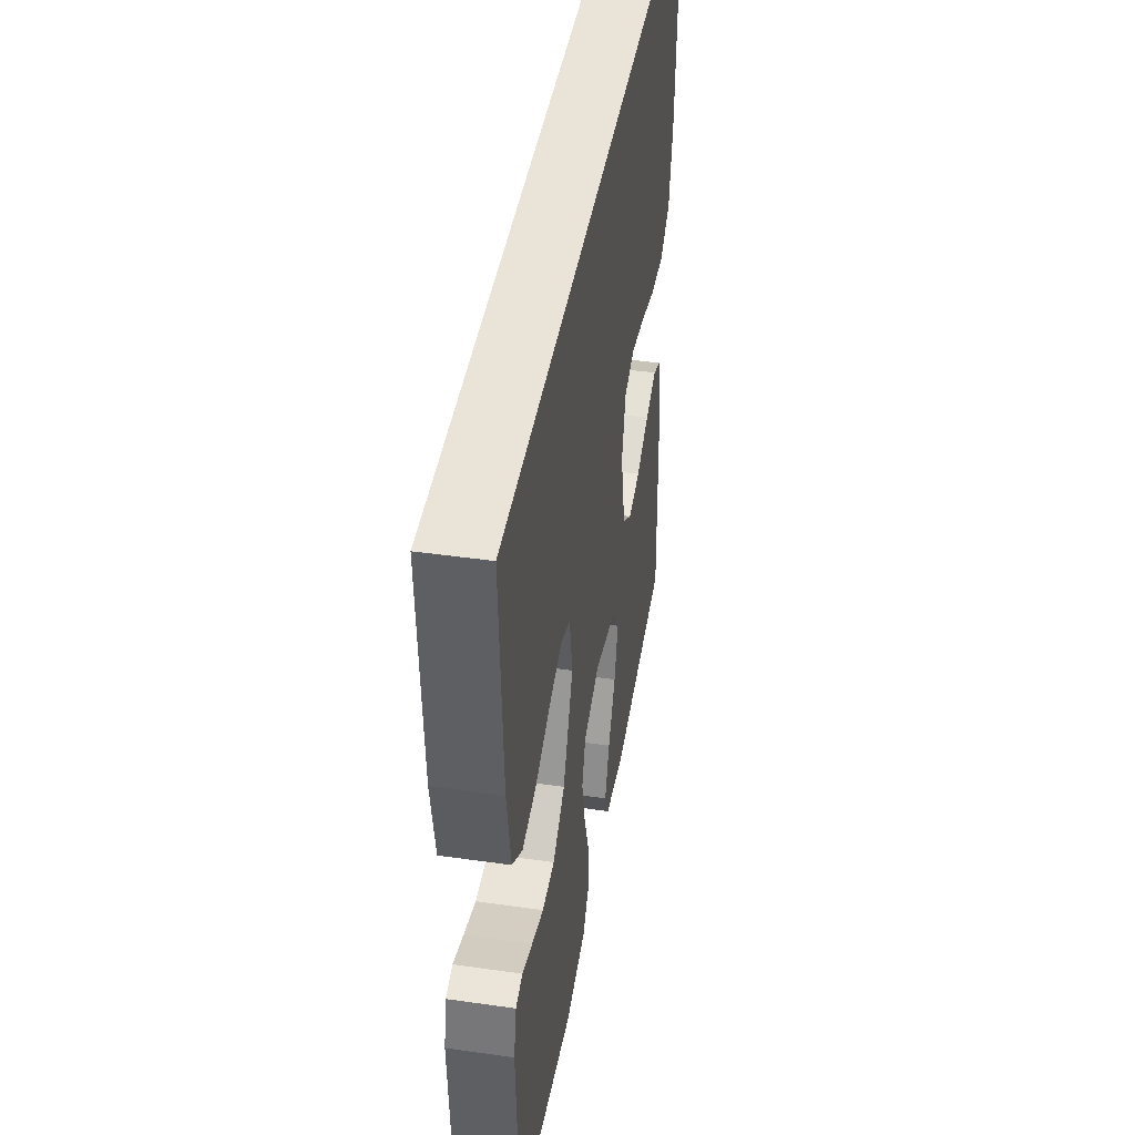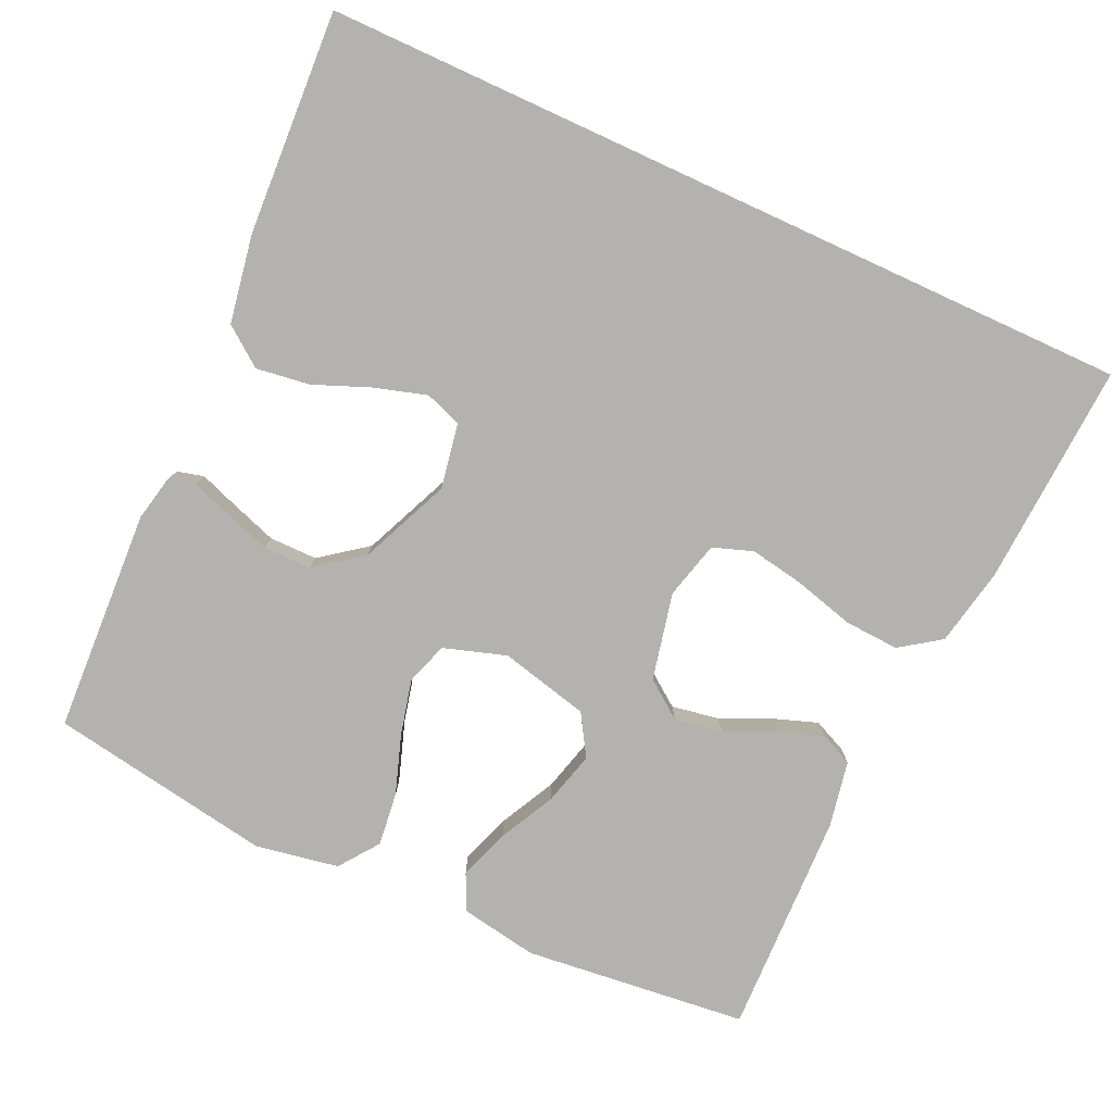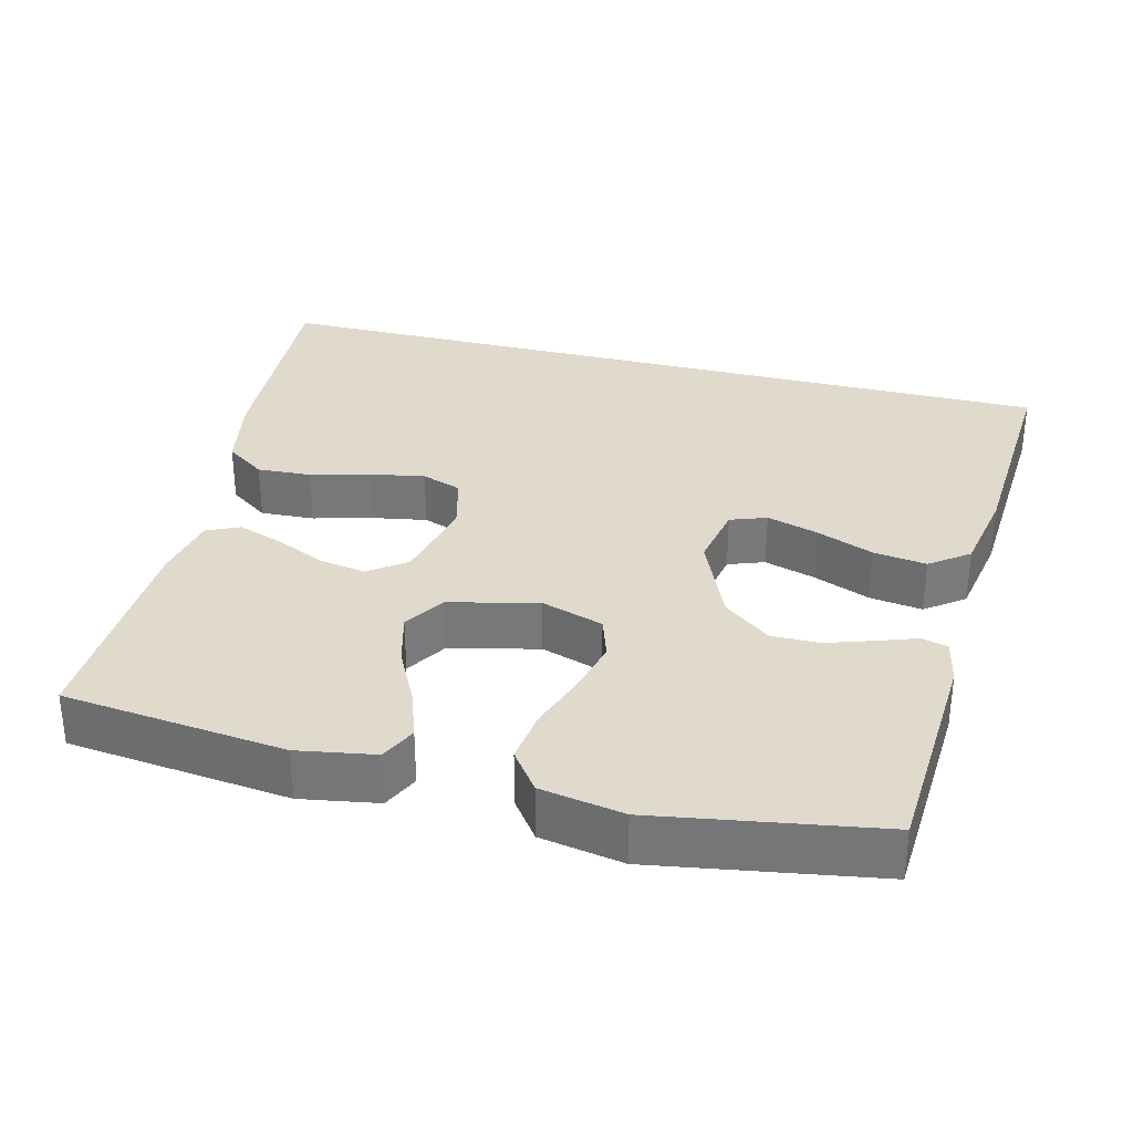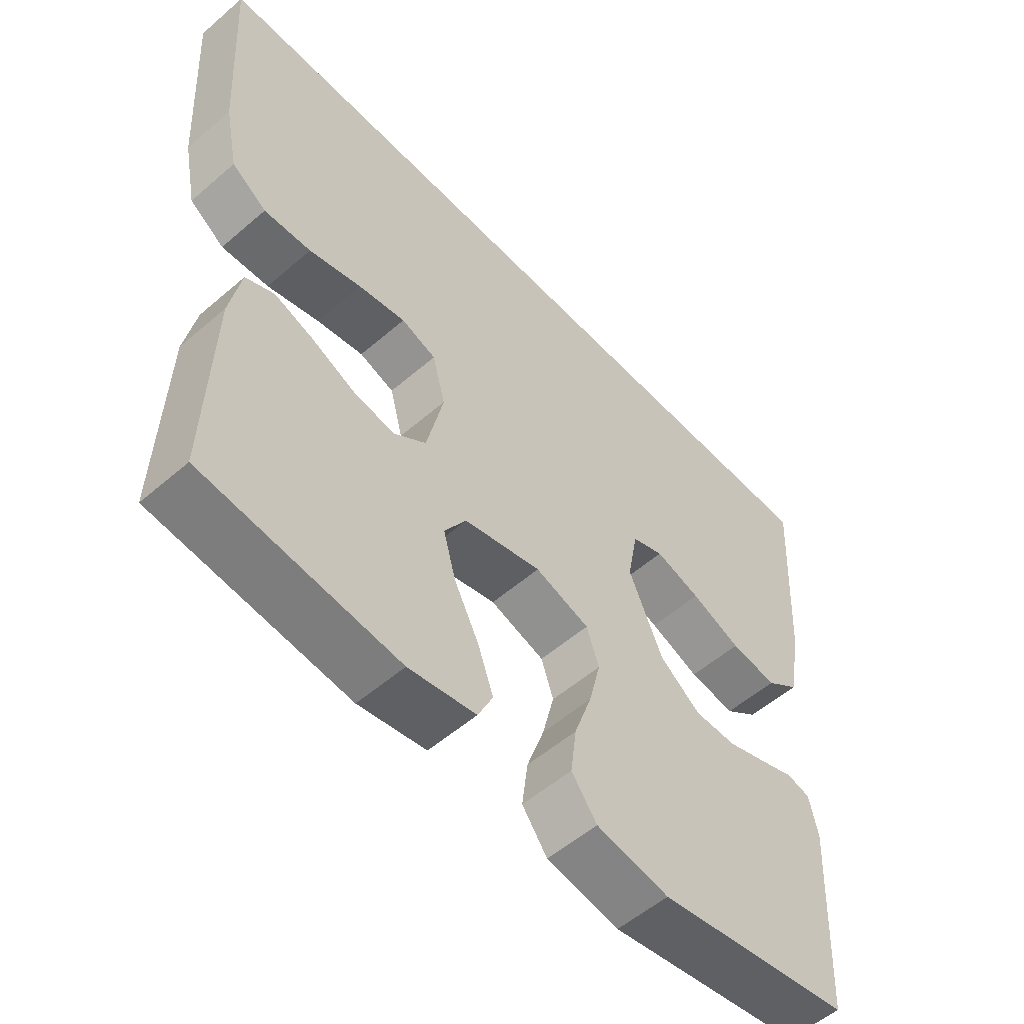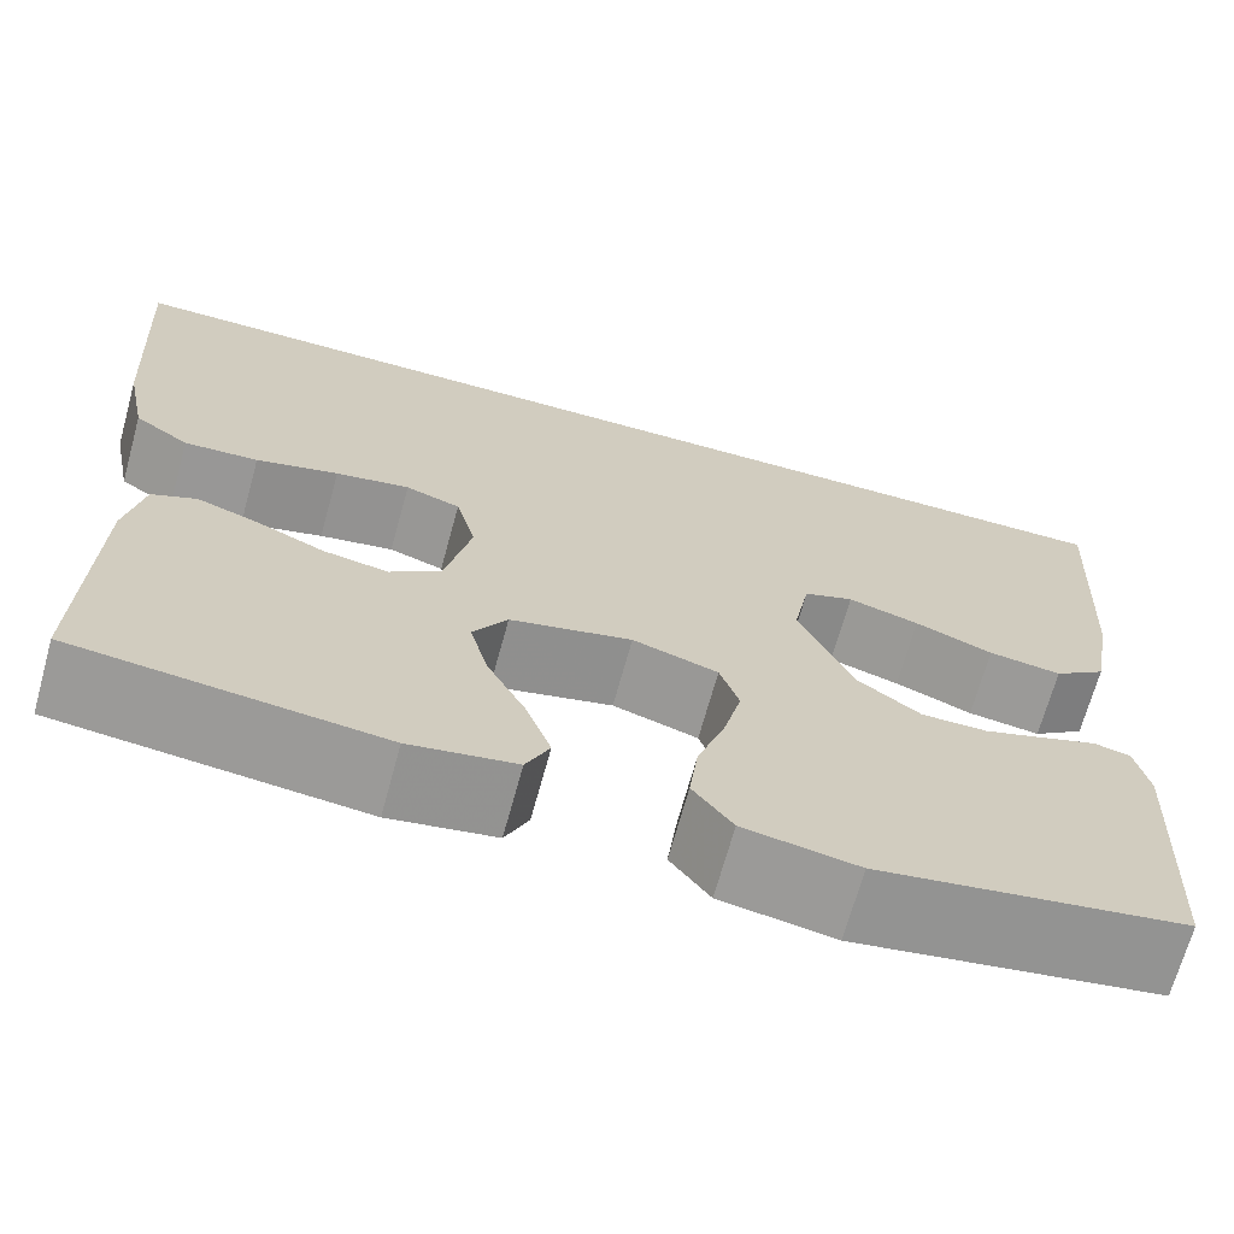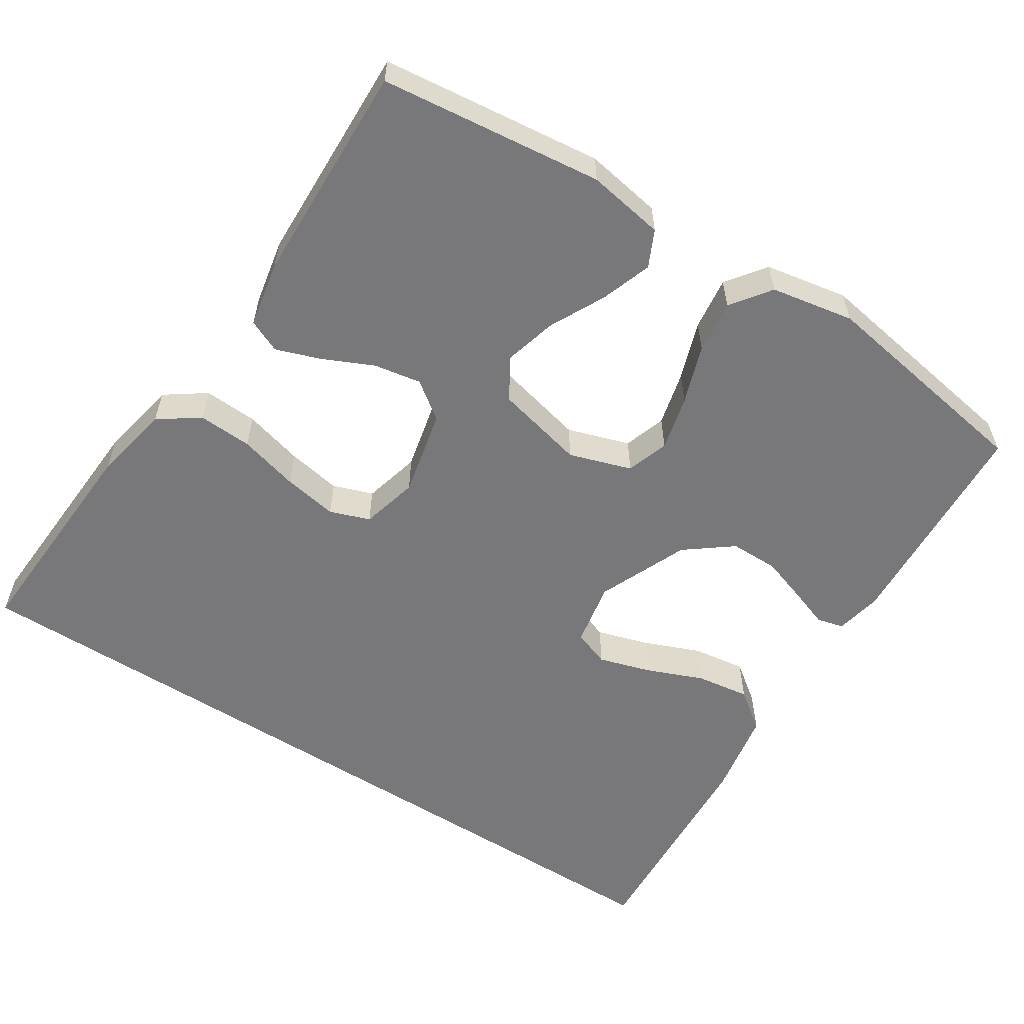
<metadata>
{"format":"obj","ext":"obj","renderer":"f3d","projection":"perspective","resolution":1024,"background":"white","views":[{"elev":43.3,"azim":-80.4,"up":"+Z"},{"elev":-79.8,"azim":-24.7,"up":"+Y"},{"elev":32.5,"azim":-165.6,"up":"+Y"},{"elev":-55.1,"azim":132.3,"up":"+Z"},{"elev":-68.8,"azim":164.6,"up":"+Z"},{"elev":-57.5,"azim":147.4,"up":"+Y"}]}
</metadata>
<code>
v -0.5 0.07 -0.5
v -0.516 0.07 -0.2
v -0.503 0.07 -0.138
v -0.467 0.07 -0.129
v -0.414 0.07 -0.148
v -0.352 0.07 -0.169
v -0.287 0.07 -0.169
v -0.224 0.07 -0.121
v -0.172 0.07 0
v -0.188 0.07 0.087
v -0.237 0.07 0.105
v -0.307 0.07 0.084
v -0.384 0.07 0.053
v -0.456 0.07 0.043
v -0.508 0.07 0.082
v -0.529 0.07 0.2
v -0.546 0.07 0.5
v 0.557 0.07 0.5
v 0.539 0.07 0.2
v 0.518 0.07 0.095
v 0.464 0.07 0.057
v 0.391 0.07 0.061
v 0.31 0.07 0.083
v 0.237 0.07 0.096
v 0.183 0.07 0.077
v 0.163 0.07 0
v 0.189 0.07 -0.117
v 0.239 0.07 -0.154
v 0.303 0.07 -0.143
v 0.371 0.07 -0.112
v 0.431 0.07 -0.091
v 0.475 0.07 -0.111
v 0.492 0.07 -0.2
v 0.5 0.07 -0.5
v 0.2 0.07 -0.533
v 0.096 0.07 -0.515
v 0.073 0.07 -0.466
v 0.097 0.07 -0.398
v 0.135 0.07 -0.323
v 0.154 0.07 -0.252
v 0.12 0.07 -0.197
v 0 0.07 -0.168
v -0.084 0.07 -0.195
v -0.103 0.07 -0.252
v -0.085 0.07 -0.326
v -0.058 0.07 -0.405
v -0.049 0.07 -0.477
v -0.088 0.07 -0.53
v -0.2 0.07 -0.55
v -0.5 0 -0.5
v -0.516 0 -0.2
v -0.503 0 -0.138
v -0.467 0 -0.129
v -0.414 0 -0.148
v -0.352 0 -0.169
v -0.287 0 -0.169
v -0.224 0 -0.121
v -0.172 0 0
v -0.188 0 0.087
v -0.237 0 0.105
v -0.307 0 0.084
v -0.384 0 0.053
v -0.456 0 0.043
v -0.508 0 0.082
v -0.529 0 0.2
v -0.546 0 0.5
v 0.557 0 0.5
v 0.539 0 0.2
v 0.518 0 0.095
v 0.464 0 0.057
v 0.391 0 0.061
v 0.31 0 0.083
v 0.237 0 0.096
v 0.183 0 0.077
v 0.163 0 0
v 0.189 0 -0.117
v 0.239 0 -0.154
v 0.303 0 -0.143
v 0.371 0 -0.112
v 0.431 0 -0.091
v 0.475 0 -0.111
v 0.492 0 -0.2
v 0.5 0 -0.5
v 0.2 0 -0.533
v 0.096 0 -0.515
v 0.073 0 -0.466
v 0.097 0 -0.398
v 0.135 0 -0.323
v 0.154 0 -0.252
v 0.12 0 -0.197
v 0 0 -0.168
v -0.084 0 -0.195
v -0.103 0 -0.252
v -0.085 0 -0.326
v -0.058 0 -0.405
v -0.049 0 -0.477
v -0.088 0 -0.53
v -0.2 0 -0.55
f 45 46 47 48
f 44 45 48 49
f 36 37 38 39
f 36 39 40
f 35 36 40
f 34 35 40
f 33 34 40 41
f 29 30 31 32
f 29 32 33 41
f 20 21 22 23
f 20 23 24
f 19 20 24
f 18 19 24
f 17 18 24 25
f 12 13 14 15
f 11 12 15 16
f 2 3 4 5
f 2 5 6
f 44 49 1 2
f 43 44 2 6
f 28 29 41
f 27 28 41 42
f 26 27 42
f 11 16 17 25
f 10 11 25 26
f 9 10 26 42
f 43 6 7
f 43 7 8
f 8 9 42 43
f 97 96 95 94
f 98 97 94 93
f 88 87 86 85
f 89 88 85
f 89 85 84
f 89 84 83
f 90 89 83 82
f 81 80 79 78
f 90 82 81 78
f 72 71 70 69
f 73 72 69
f 73 69 68
f 73 68 67
f 74 73 67 66
f 64 63 62 61
f 65 64 61 60
f 54 53 52 51
f 55 54 51
f 51 50 98 93
f 55 51 93 92
f 90 78 77
f 91 90 77 76
f 91 76 75
f 74 66 65 60
f 75 74 60 59
f 91 75 59 58
f 56 55 92
f 57 56 92
f 92 91 58 57
f 1 50 51 2
f 2 51 52 3
f 3 52 53 4
f 4 53 54 5
f 5 54 55 6
f 6 55 56 7
f 7 56 57 8
f 8 57 58 9
f 9 58 59 10
f 10 59 60 11
f 11 60 61 12
f 12 61 62 13
f 13 62 63 14
f 14 63 64 15
f 15 64 65 16
f 16 65 66 17
f 17 66 67 18
f 18 67 68 19
f 19 68 69 20
f 20 69 70 21
f 21 70 71 22
f 22 71 72 23
f 23 72 73 24
f 24 73 74 25
f 25 74 75 26
f 26 75 76 27
f 27 76 77 28
f 28 77 78 29
f 29 78 79 30
f 30 79 80 31
f 31 80 81 32
f 32 81 82 33
f 33 82 83 34
f 34 83 84 35
f 35 84 85 36
f 36 85 86 37
f 37 86 87 38
f 38 87 88 39
f 39 88 89 40
f 40 89 90 41
f 41 90 91 42
f 42 91 92 43
f 43 92 93 44
f 44 93 94 45
f 45 94 95 46
f 46 95 96 47
f 47 96 97 48
f 48 97 98 49
f 49 98 50 1

</code>
